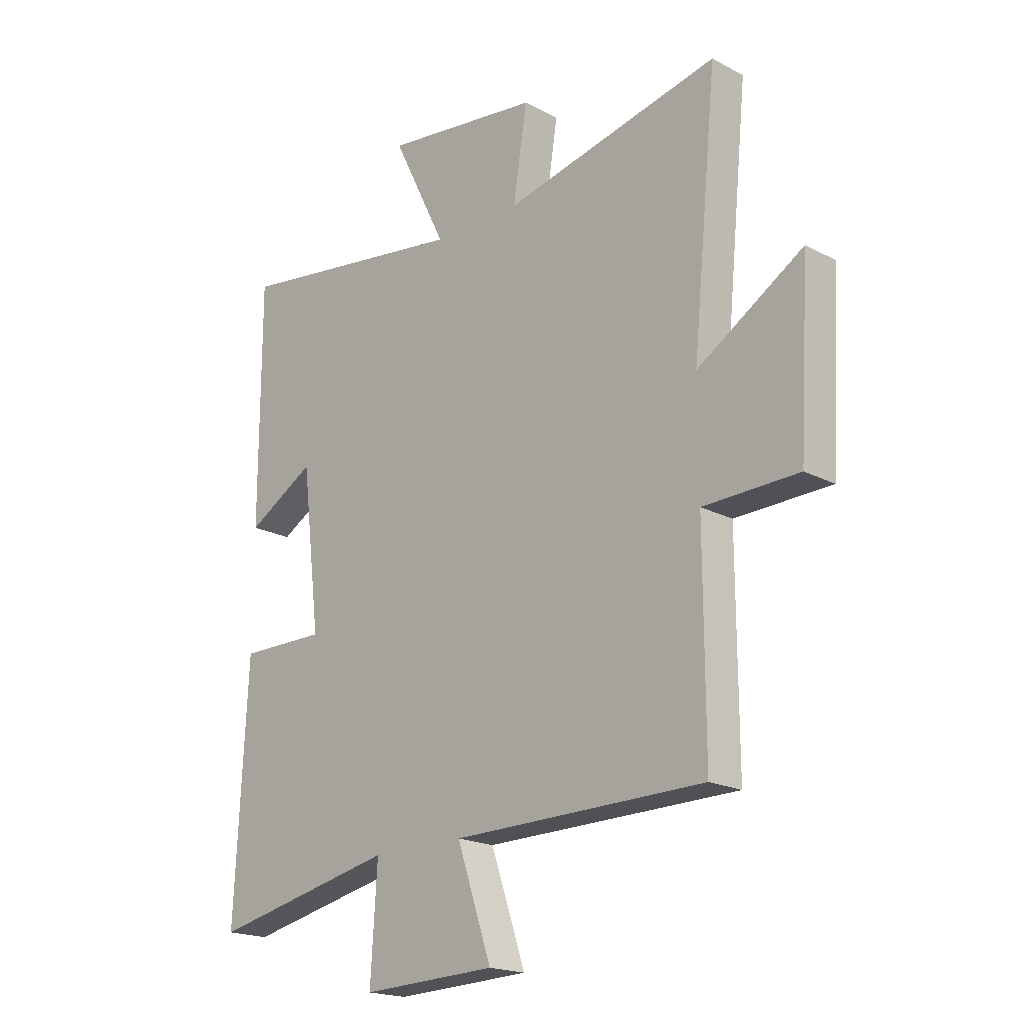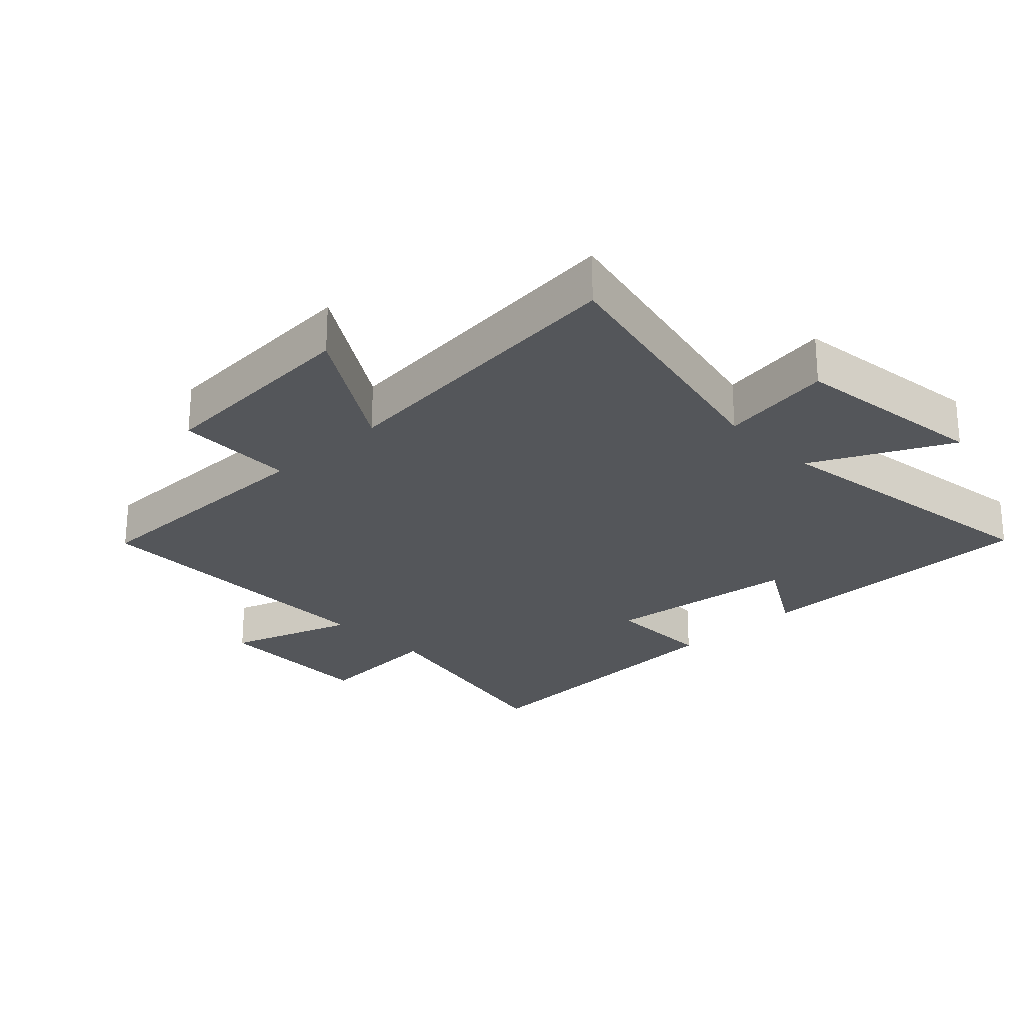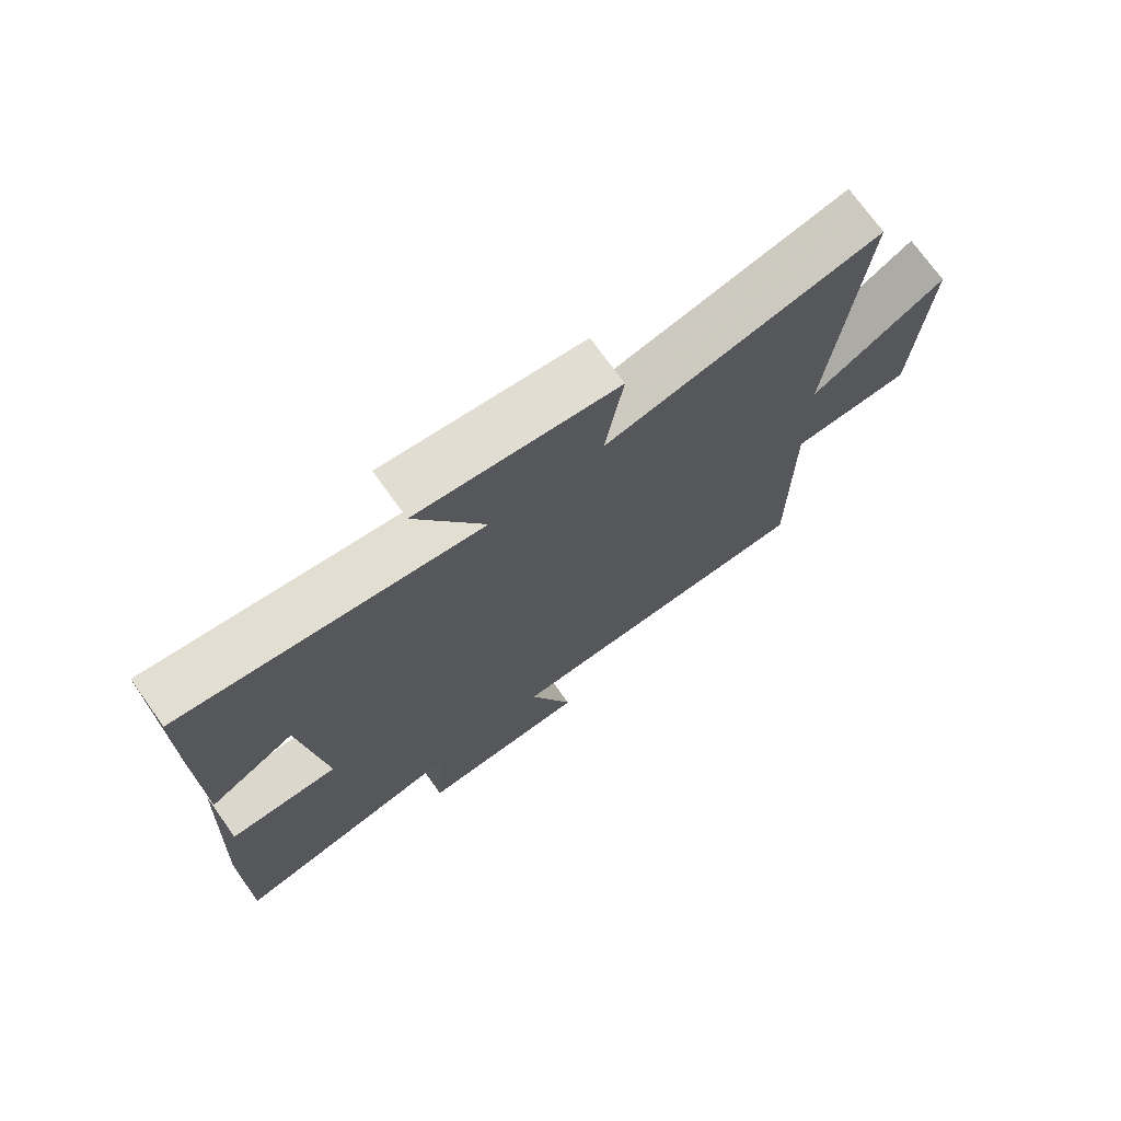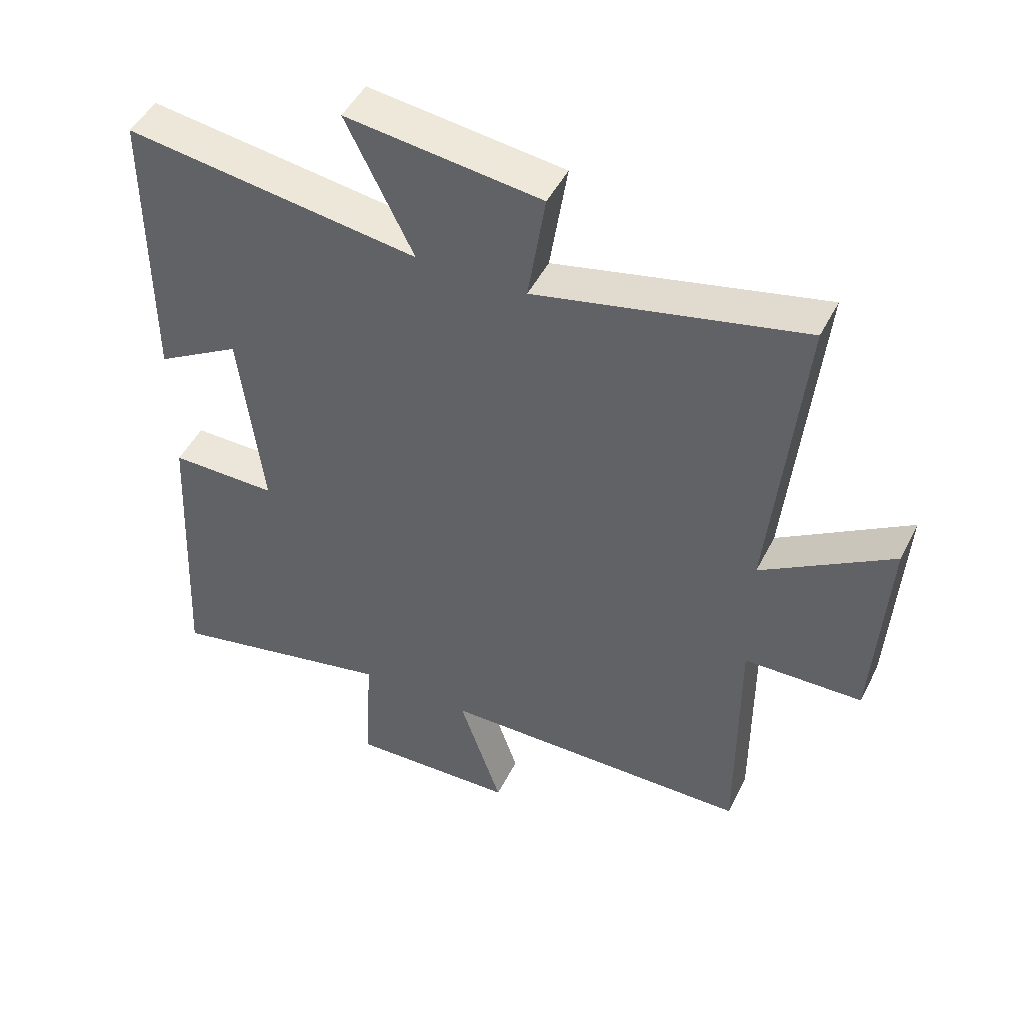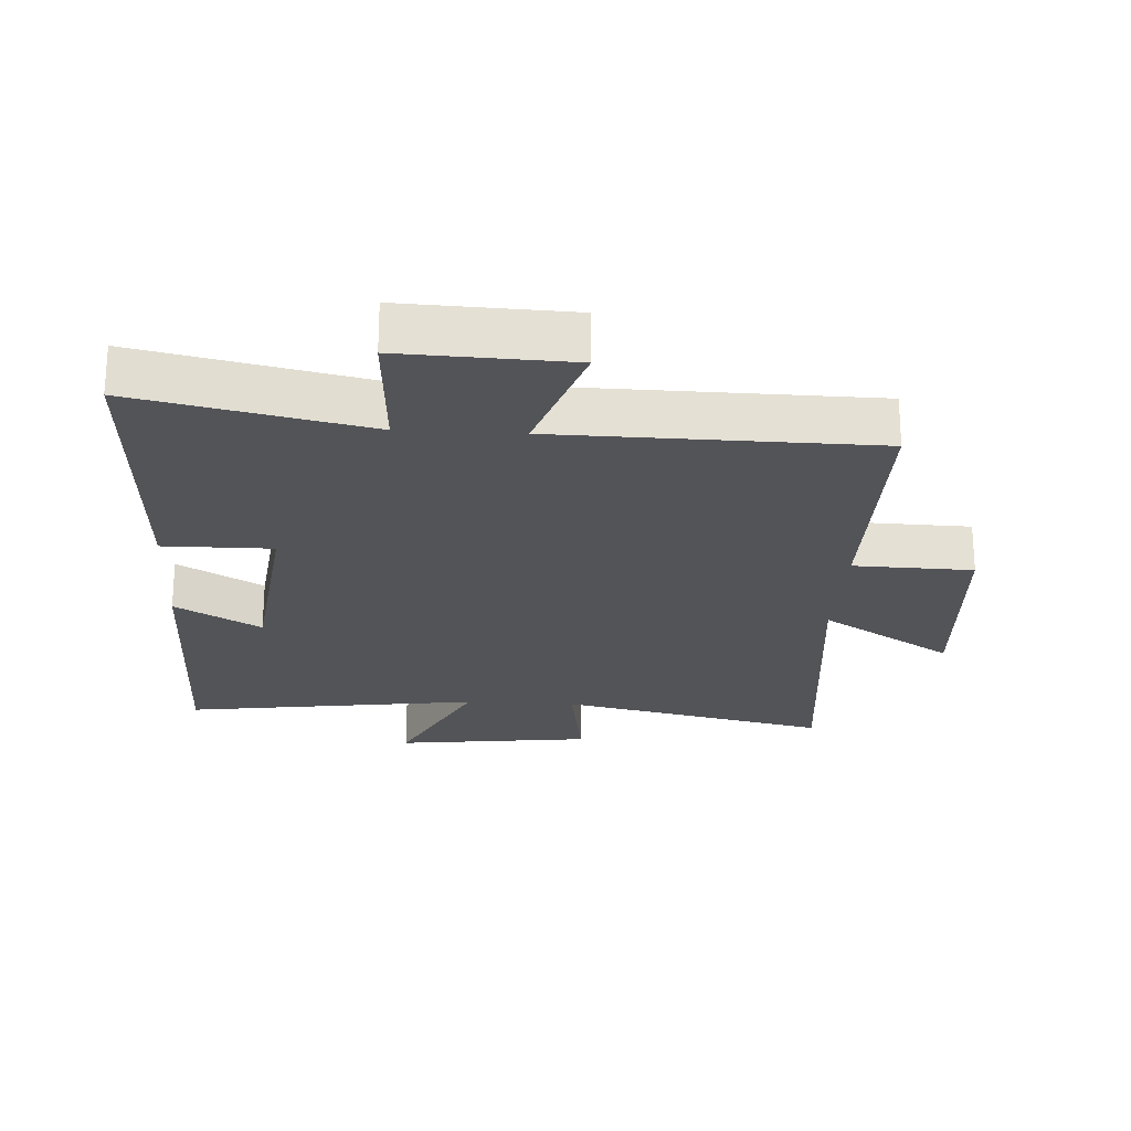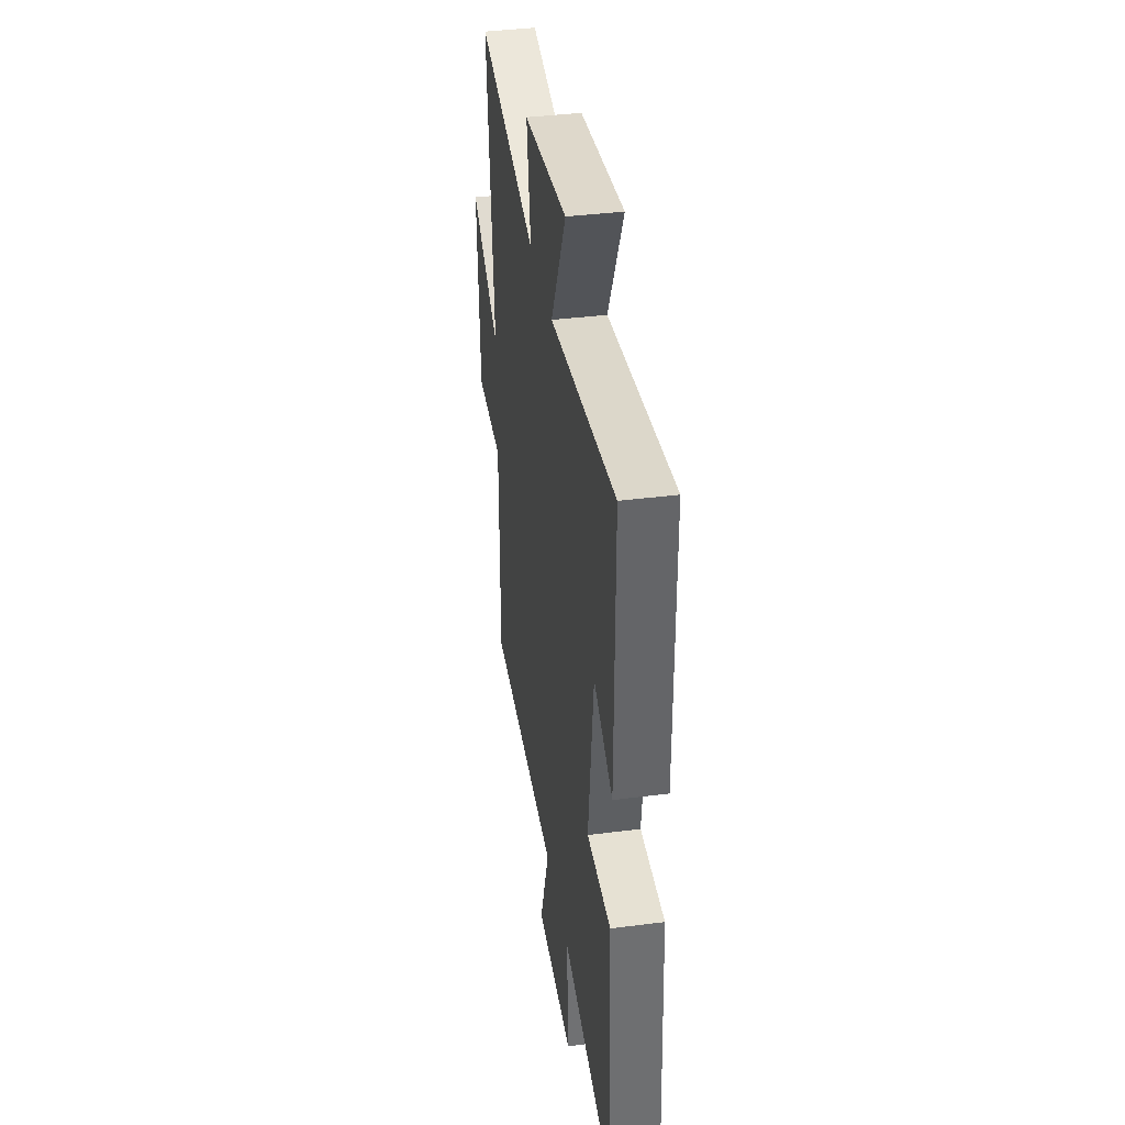
<metadata>
{"format":"obj","ext":"obj","renderer":"f3d","projection":"perspective","resolution":1024,"background":"white","views":[{"elev":-19.3,"azim":-134.7,"up":"+Z"},{"elev":-25.2,"azim":-46.1,"up":"+Y"},{"elev":73.1,"azim":144.4,"up":"+Z"},{"elev":47.6,"azim":-154.2,"up":"+Z"},{"elev":-23.6,"azim":176.6,"up":"+Y"},{"elev":39.0,"azim":80.8,"up":"+Z"}]}
</metadata>
<code>
v 0.5 0.07 0.565
v 0.5 0.07 0.112
v 0.368 0.07 0.189
v 0.332 0.07 -0.113
v 0.5 0.07 -0.112
v 0.524 0.07 -0.577
v 0.167 0.07 -0.5
v 0.18 0.07 -0.707
v -0.08 0.07 -0.697
v -0.013 0.07 -0.5
v -0.501 0.07 -0.493
v -0.5 0.07 -0.101
v -0.684 0.07 -0.096
v -0.704 0.07 0.234
v -0.5 0.07 0.107
v -0.548 0.07 0.593
v -0.13 0.07 0.5
v -0.157 0.07 0.674
v 0.147 0.07 0.712
v 0.042 0.07 0.5
v 0.5 0 0.565
v 0.5 0 0.112
v 0.368 0 0.189
v 0.332 0 -0.113
v 0.5 0 -0.112
v 0.524 0 -0.577
v 0.167 0 -0.5
v 0.18 0 -0.707
v -0.08 0 -0.697
v -0.013 0 -0.5
v -0.501 0 -0.493
v -0.5 0 -0.101
v -0.684 0 -0.096
v -0.704 0 0.234
v -0.5 0 0.107
v -0.548 0 0.593
v -0.13 0 0.5
v -0.157 0 0.674
v 0.147 0 0.712
v 0.042 0 0.5
f 17 18 19 20
f 15 16 17
f 15 17 20
f 12 13 14 15
f 12 15 20 1
f 10 11 12 1
f 7 8 9 10
f 4 5 6 7
f 3 4 7 10
f 1 2 3
f 1 3 10
f 40 39 38 37
f 37 36 35
f 40 37 35
f 35 34 33 32
f 21 40 35 32
f 21 32 31 30
f 30 29 28 27
f 27 26 25 24
f 30 27 24 23
f 23 22 21
f 30 23 21
f 1 21 22 2
f 2 22 23 3
f 3 23 24 4
f 4 24 25 5
f 5 25 26 6
f 6 26 27 7
f 7 27 28 8
f 8 28 29 9
f 9 29 30 10
f 10 30 31 11
f 11 31 32 12
f 12 32 33 13
f 13 33 34 14
f 14 34 35 15
f 15 35 36 16
f 16 36 37 17
f 17 37 38 18
f 18 38 39 19
f 19 39 40 20
f 20 40 21 1

</code>
